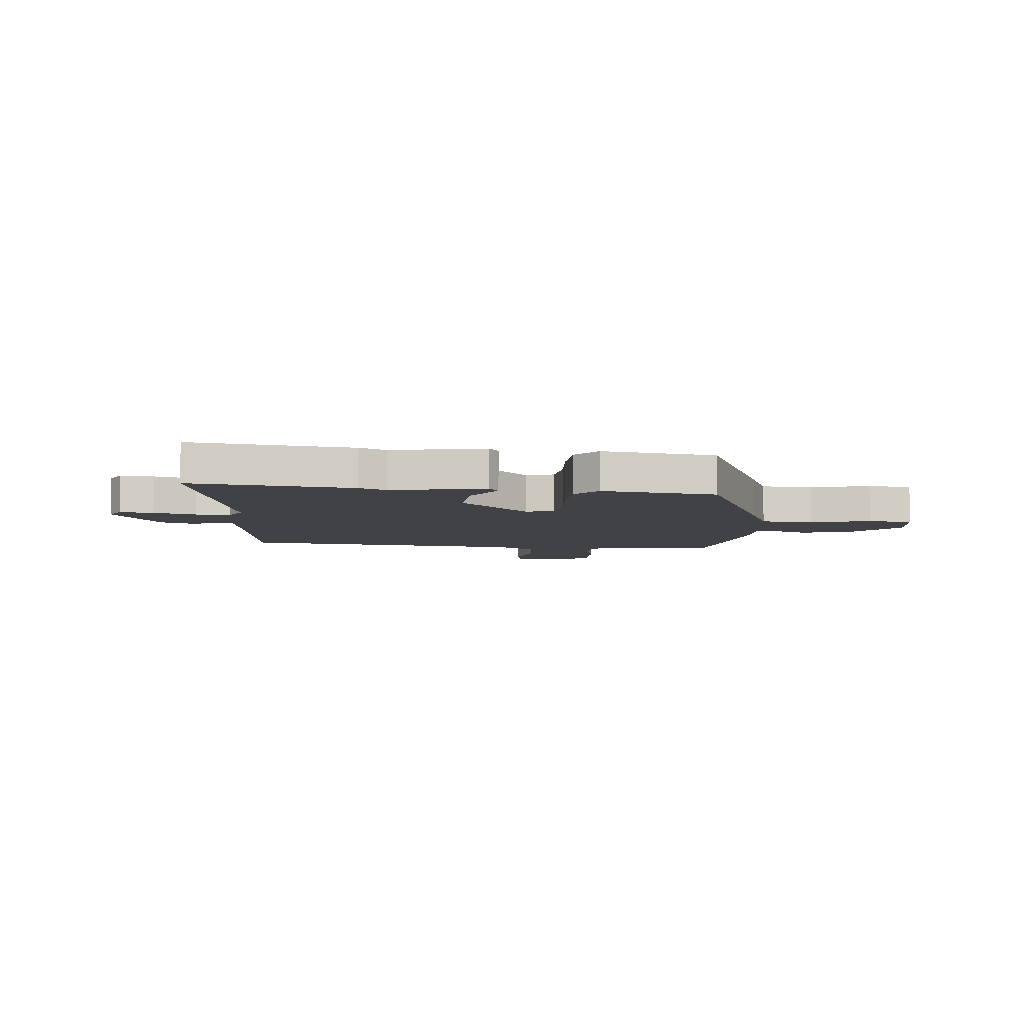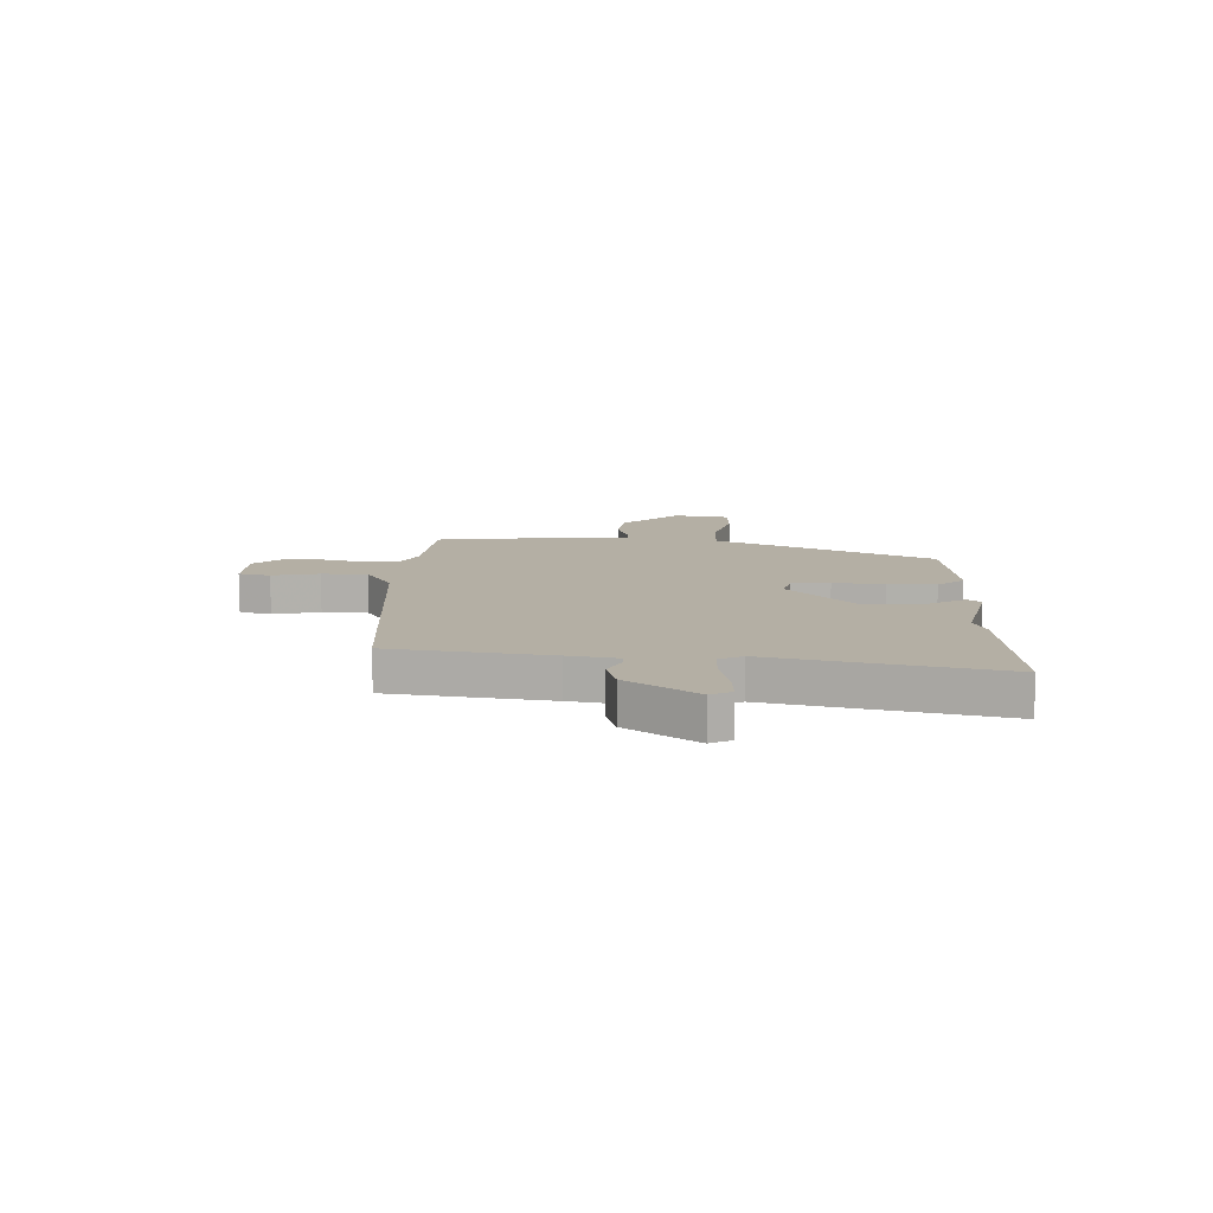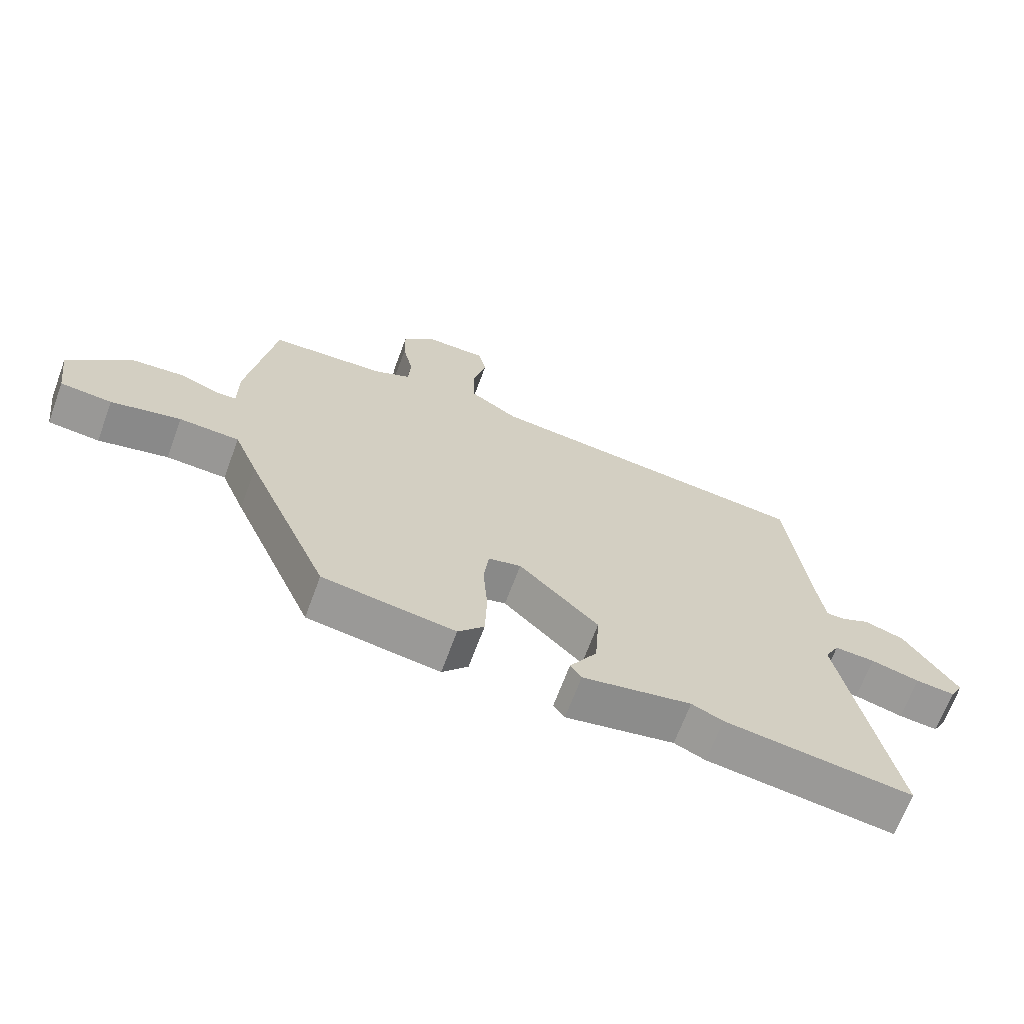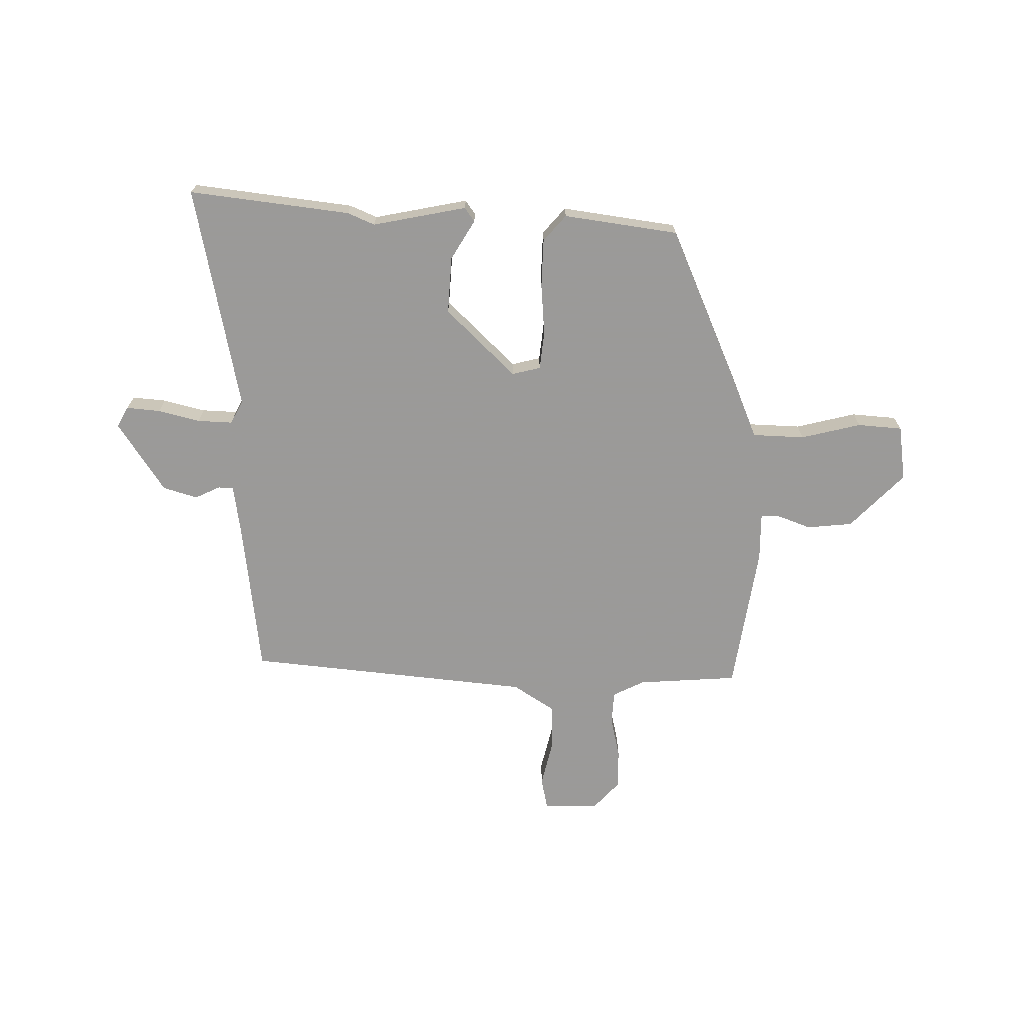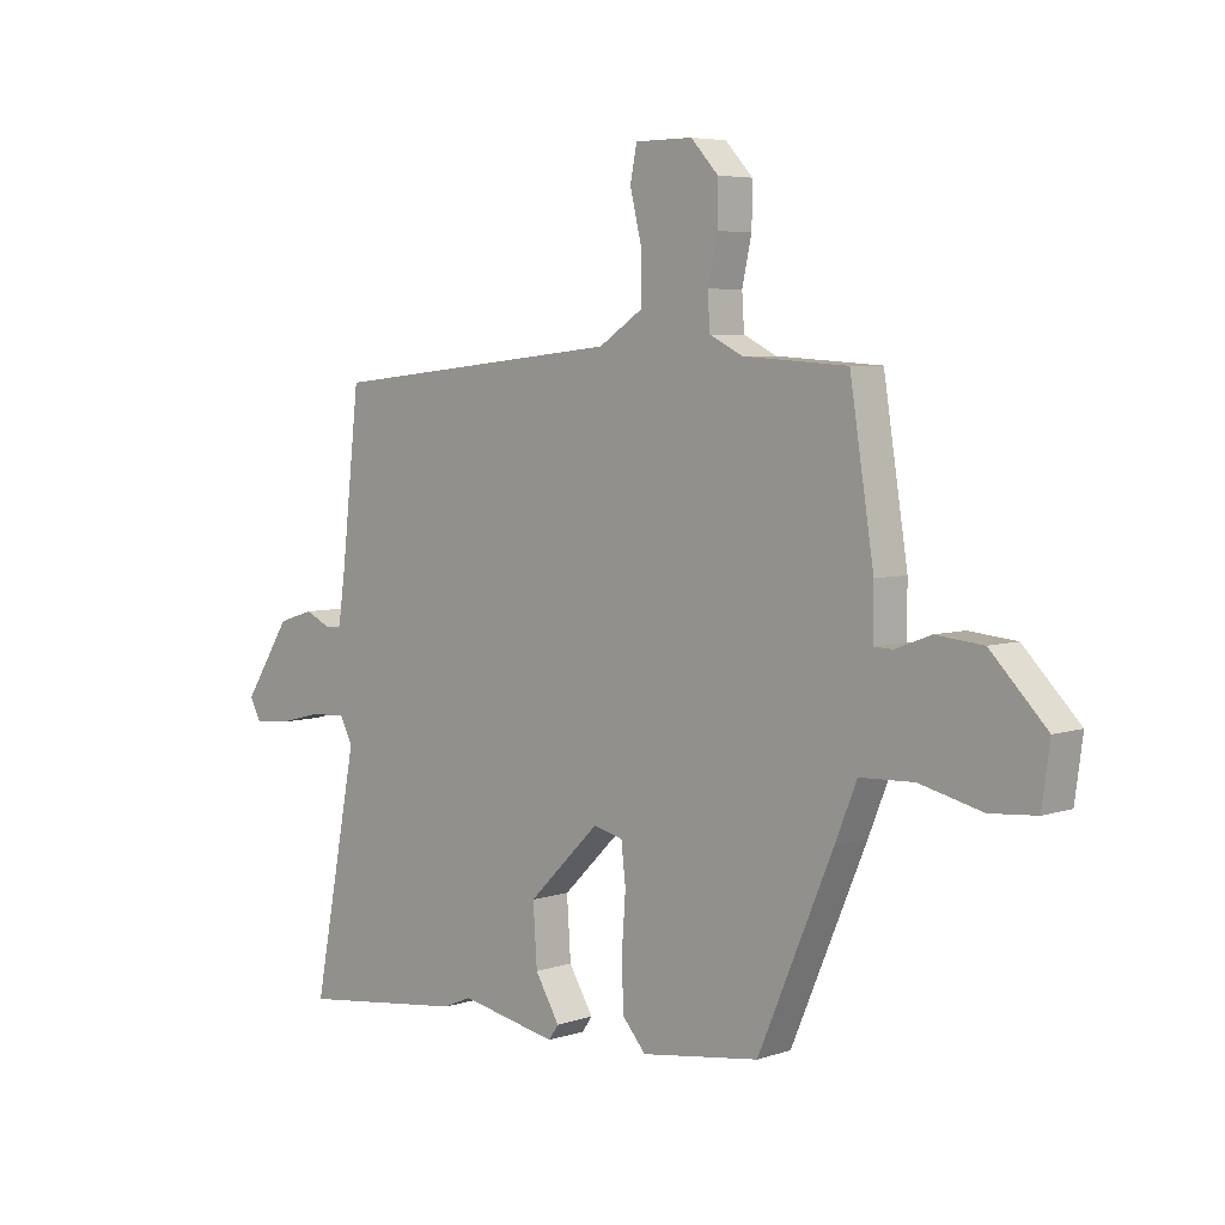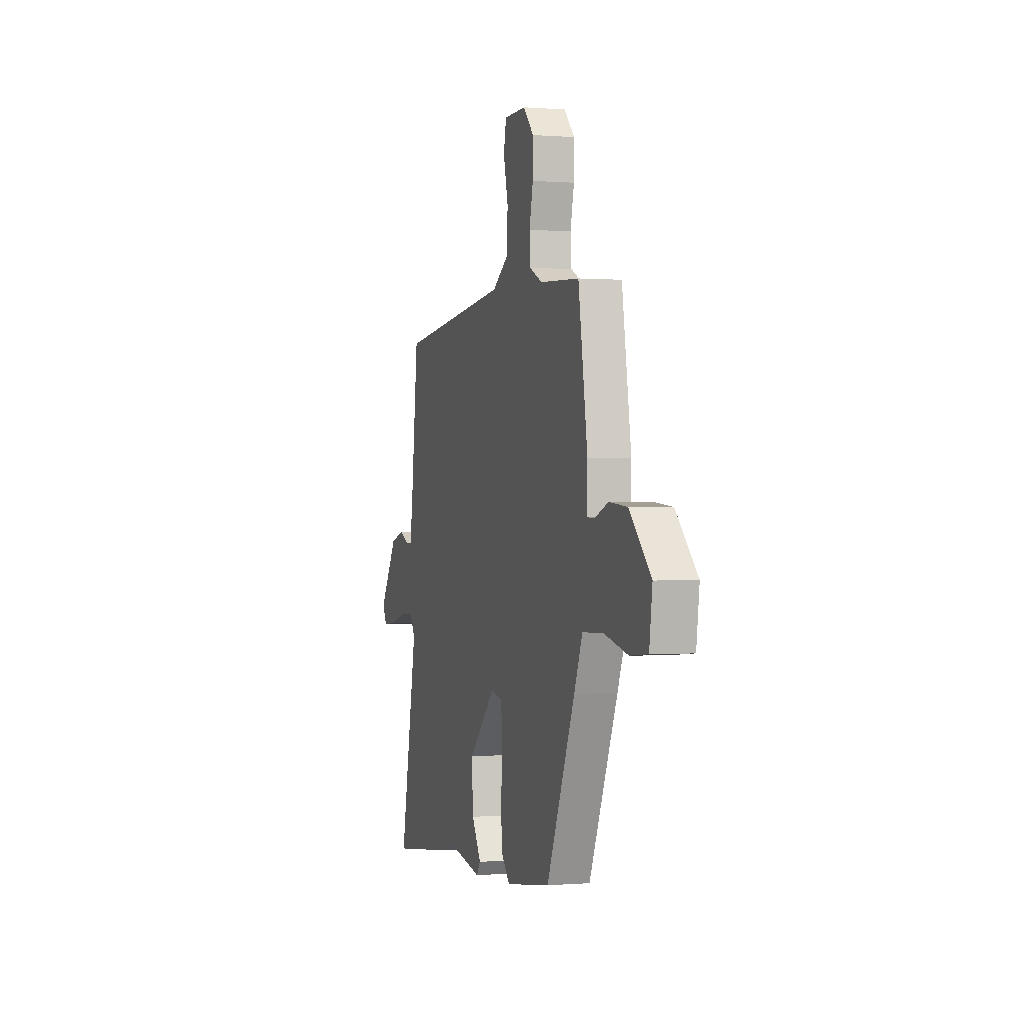
<metadata>
{"format":"obj","ext":"obj","renderer":"f3d","projection":"perspective","resolution":1024,"background":"white","views":[{"elev":-6.7,"azim":174.9,"up":"+Y"},{"elev":11.3,"azim":93.6,"up":"+Y"},{"elev":-67.7,"azim":-20.3,"up":"+Z"},{"elev":-69.5,"azim":179.5,"up":"+Y"},{"elev":5.5,"azim":-135.6,"up":"+Z"},{"elev":-0.0,"azim":-106.8,"up":"+Z"}]}
</metadata>
<code>
v 0.601 0.07 -0.513
v 0.301 0.07 -0.475
v 0.251 0.07 -0.453
v 0.076 0.07 -0.487
v 0.058 0.07 -0.461
v 0.102 0.07 -0.388
v 0.109 0.07 -0.282
v -0.019 0.07 -0.156
v -0.072 0.07 -0.169
v -0.08 0.07 -0.24
v -0.073 0.07 -0.336
v -0.076 0.07 -0.425
v -0.118 0.07 -0.473
v -0.331 0.07 -0.442
v -0.465 0.07 -0.129
v -0.504 0.07 -0.033
v -0.601 0.07 -0.029
v -0.713 0.07 -0.056
v -0.796 0.07 -0.049
v -0.81 0.07 0.054
v -0.71 0.07 0.156
v -0.625 0.07 0.164
v -0.562 0.07 0.14
v -0.528 0.07 0.141
v -0.528 0.07 0.23
v -0.485 0.07 0.504
v -0.298 0.07 0.516
v -0.239 0.07 0.545
v -0.235 0.07 0.607
v -0.252 0.07 0.684
v -0.253 0.07 0.758
v -0.204 0.07 0.811
v -0.101 0.07 0.811
v -0.089 0.07 0.752
v -0.11 0.07 0.665
v -0.109 0.07 0.58
v -0.031 0.07 0.529
v 0.5 0.07 0.473
v 0.533 0.07 0.18
v 0.546 0.07 0.089
v 0.574 0.07 0.088
v 0.621 0.07 0.11
v 0.685 0.07 0.09
v 0.77 0.07 -0.041
v 0.749 0.07 -0.079
v 0.686 0.07 -0.073
v 0.608 0.07 -0.053
v 0.543 0.07 -0.05
v 0.52 0.07 -0.093
v 0.601 0 -0.513
v 0.301 0 -0.475
v 0.251 0 -0.453
v 0.076 0 -0.487
v 0.058 0 -0.461
v 0.102 0 -0.388
v 0.109 0 -0.282
v -0.019 0 -0.156
v -0.072 0 -0.169
v -0.08 0 -0.24
v -0.073 0 -0.336
v -0.076 0 -0.425
v -0.118 0 -0.473
v -0.331 0 -0.442
v -0.465 0 -0.129
v -0.504 0 -0.033
v -0.601 0 -0.029
v -0.713 0 -0.056
v -0.796 0 -0.049
v -0.81 0 0.054
v -0.71 0 0.156
v -0.625 0 0.164
v -0.562 0 0.14
v -0.528 0 0.141
v -0.528 0 0.23
v -0.485 0 0.504
v -0.298 0 0.516
v -0.239 0 0.545
v -0.235 0 0.607
v -0.252 0 0.684
v -0.253 0 0.758
v -0.204 0 0.811
v -0.101 0 0.811
v -0.089 0 0.752
v -0.11 0 0.665
v -0.109 0 0.58
v -0.031 0 0.529
v 0.5 0 0.473
v 0.533 0 0.18
v 0.546 0 0.089
v 0.574 0 0.088
v 0.621 0 0.11
v 0.685 0 0.09
v 0.77 0 -0.041
v 0.749 0 -0.079
v 0.686 0 -0.073
v 0.608 0 -0.053
v 0.543 0 -0.05
v 0.52 0 -0.093
f 45 46 47
f 44 45 47
f 43 44 47
f 42 43 47
f 41 42 47
f 40 41 47 48
f 39 40 48 49
f 37 38 39 49
f 33 34 35
f 32 33 35
f 31 32 35
f 30 31 35
f 29 30 35
f 28 29 35 36
f 1 2 3
f 49 1 3
f 37 49 3
f 36 37 3
f 28 36 3
f 27 28 3
f 21 22 23
f 20 21 23
f 19 20 23
f 18 19 23
f 17 18 23
f 16 17 23 24
f 25 26 27
f 24 25 27
f 16 24 27
f 15 16 27
f 14 15 27
f 13 14 27
f 12 13 27
f 11 12 27
f 10 11 27
f 3 4 5 6
f 3 6 7
f 27 3 7
f 9 10 27
f 8 9 27
f 7 8 27
f 96 95 94
f 96 94 93
f 96 93 92
f 96 92 91
f 96 91 90
f 97 96 90 89
f 98 97 89 88
f 98 88 87 86
f 84 83 82
f 84 82 81
f 84 81 80
f 84 80 79
f 84 79 78
f 85 84 78 77
f 52 51 50
f 52 50 98
f 52 98 86
f 52 86 85
f 52 85 77
f 52 77 76
f 72 71 70
f 72 70 69
f 72 69 68
f 72 68 67
f 72 67 66
f 73 72 66 65
f 76 75 74
f 76 74 73
f 76 73 65
f 76 65 64
f 76 64 63
f 76 63 62
f 76 62 61
f 76 61 60
f 76 60 59
f 55 54 53 52
f 56 55 52
f 56 52 76
f 76 59 58
f 76 58 57
f 76 57 56
f 1 50 51 2
f 2 51 52 3
f 3 52 53 4
f 4 53 54 5
f 5 54 55 6
f 6 55 56 7
f 7 56 57 8
f 8 57 58 9
f 9 58 59 10
f 10 59 60 11
f 11 60 61 12
f 12 61 62 13
f 13 62 63 14
f 14 63 64 15
f 15 64 65 16
f 16 65 66 17
f 17 66 67 18
f 18 67 68 19
f 19 68 69 20
f 20 69 70 21
f 21 70 71 22
f 22 71 72 23
f 23 72 73 24
f 24 73 74 25
f 25 74 75 26
f 26 75 76 27
f 27 76 77 28
f 28 77 78 29
f 29 78 79 30
f 30 79 80 31
f 31 80 81 32
f 32 81 82 33
f 33 82 83 34
f 34 83 84 35
f 35 84 85 36
f 36 85 86 37
f 37 86 87 38
f 38 87 88 39
f 39 88 89 40
f 40 89 90 41
f 41 90 91 42
f 42 91 92 43
f 43 92 93 44
f 44 93 94 45
f 45 94 95 46
f 46 95 96 47
f 47 96 97 48
f 48 97 98 49
f 49 98 50 1

</code>
